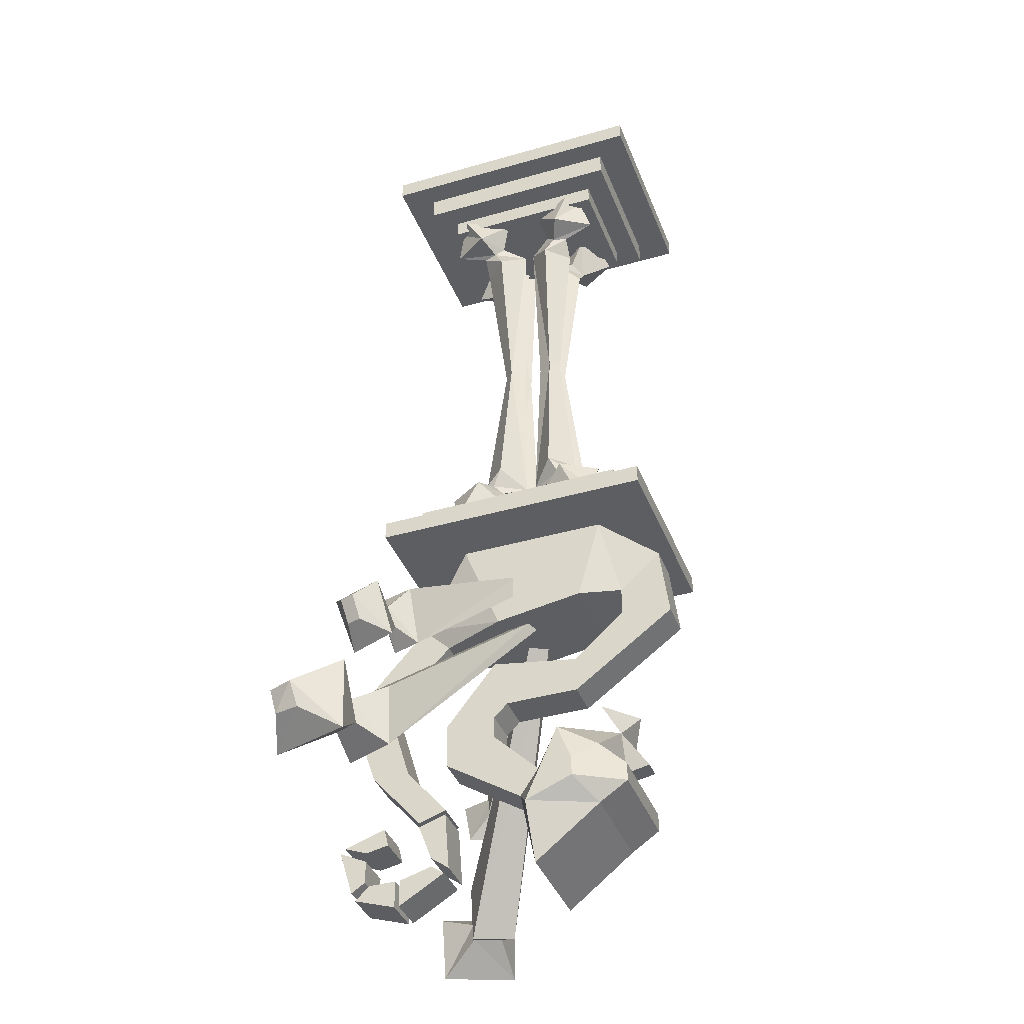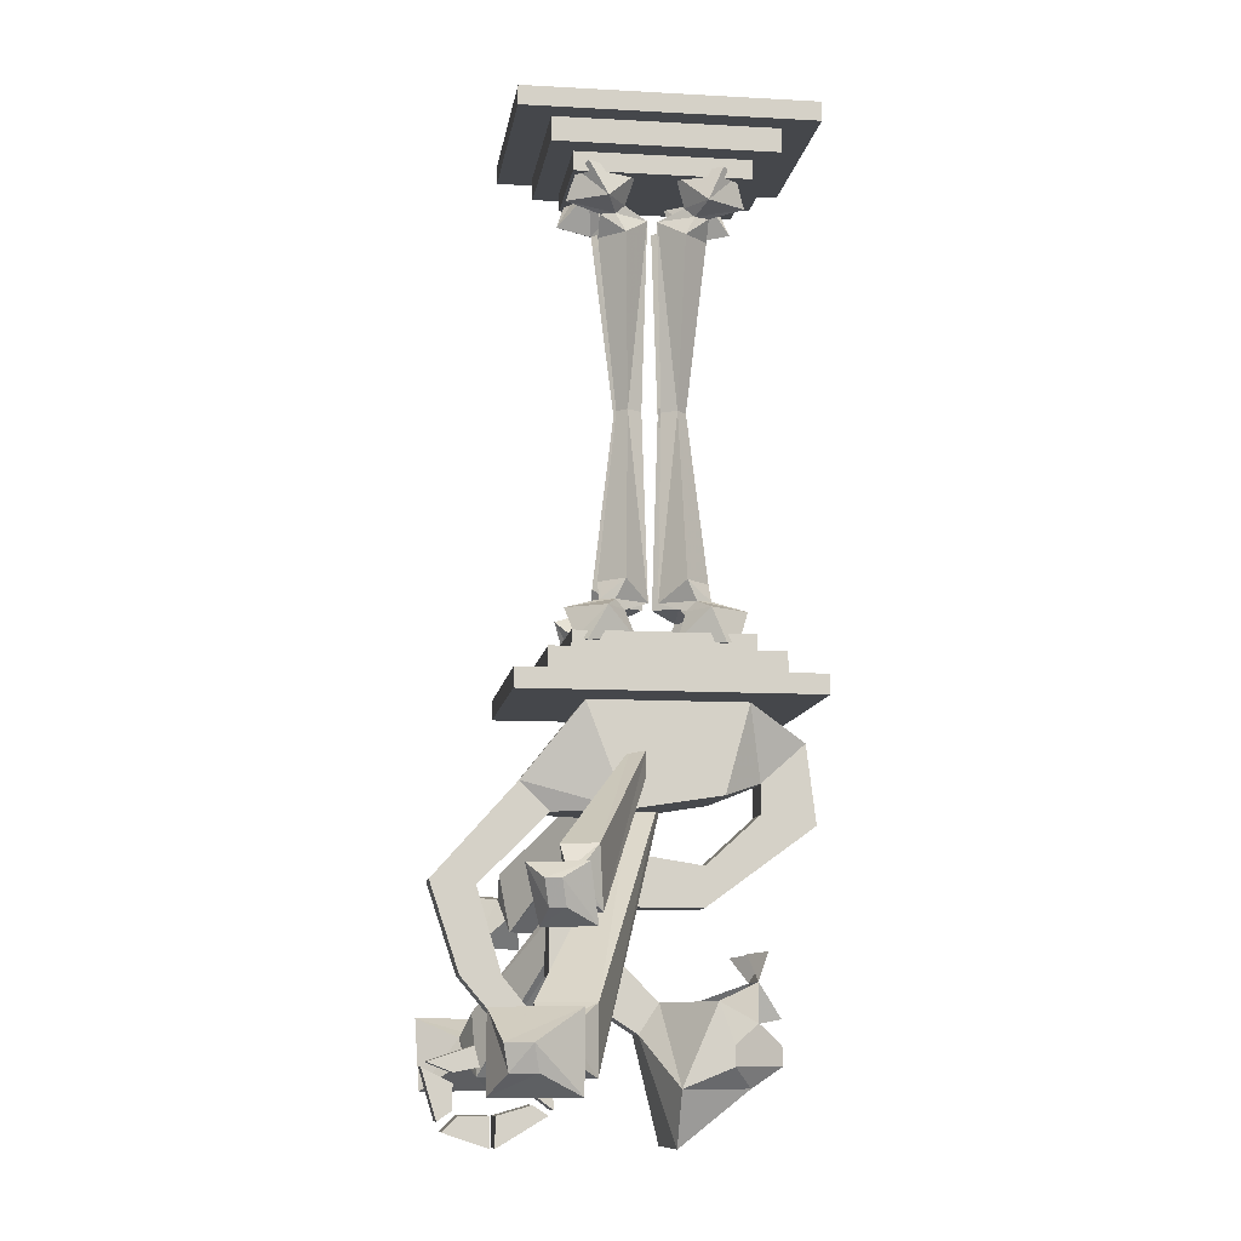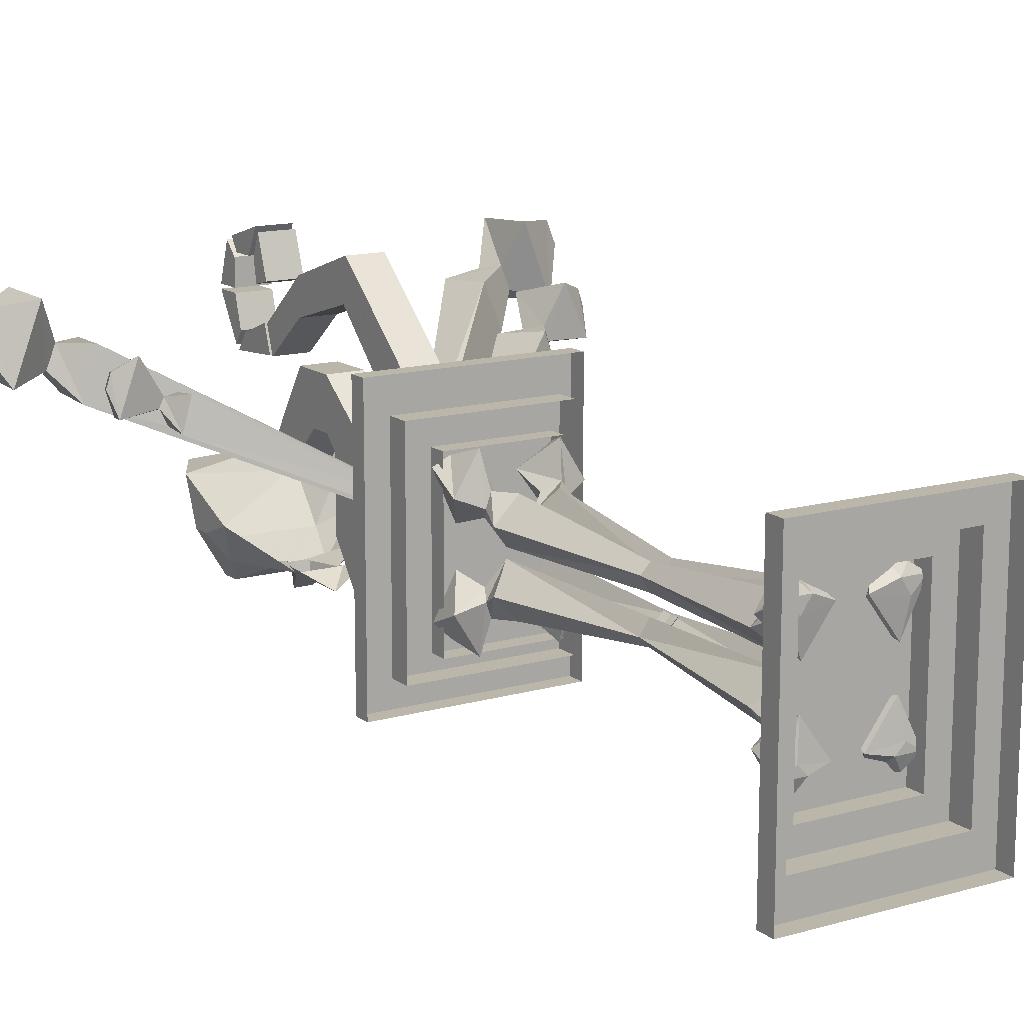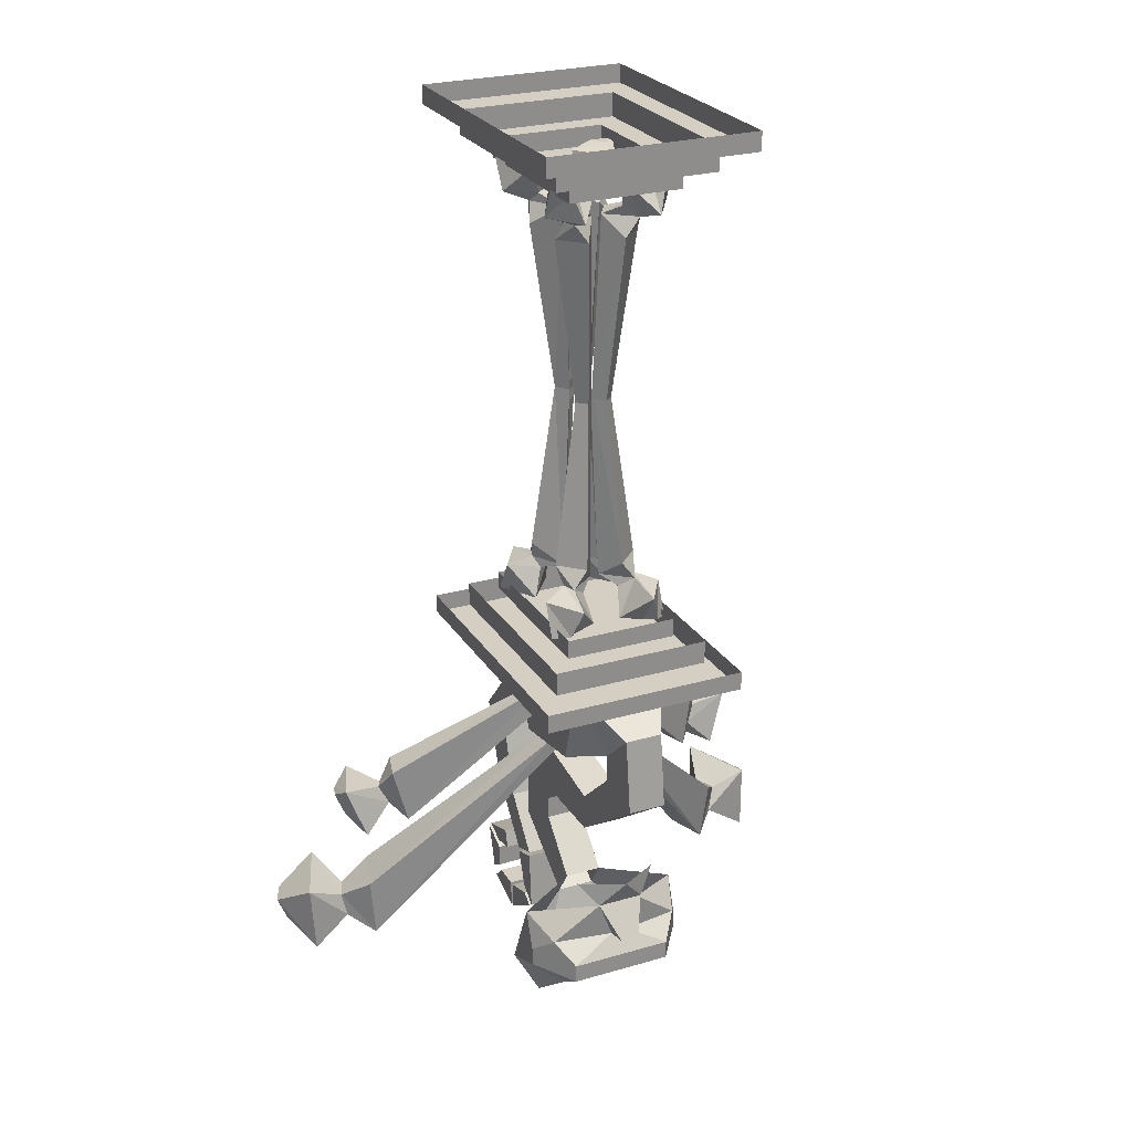
<metadata>
{"format":"obj","ext":"obj","renderer":"f3d","projection":"perspective","resolution":1024,"background":"white","views":[{"elev":-38.8,"azim":110.0,"up":"+Y"},{"elev":-10.3,"azim":81.9,"up":"+Y"},{"elev":13.9,"azim":147.7,"up":"+Z"},{"elev":25.6,"azim":155.1,"up":"+Y"}]}
</metadata>
<code>
v -22 -114 30
v -22 -114 -30
v -22 -118 -30
v -22 -118 30
v 22 -114 -30
v 22 -118 -30
v 22 -114 30
v 22 -118 30
v -17 -109 -23
v 17 -109 -23
v 17 -114 -23
v -17 -114 -23
v 17 -109 23
v -17 -109 23
v -17 -114 23
v 17 -114 23
v -12 -105 -18
v 12 -105 -18
v 12 -109 -18
v -12 -109 -18
v 12 -105 18
v -12 -105 18
v -12 -109 18
v 12 -109 18
v -10 -187 -22
v -10 -183 -22
v 12 -183 -22
v 12 -187 -22
v 12 -191 -16
v -10 -191 -16
v 12 -202 -2
v -10 -202 -2
v -2 -179 -19
v 2 -179 -19
v -2 -178 -24
v 2 -178 -24
v 18 -187 -12
v 18 -191 -2
v -17 -191 -2
v -17 -187 -12
v 5 -171 -19
v -5 -171 -19
v 18 -183 -12
v -17 -183 -12
v 15 -179 -17
v 18 -175 -9
v -4 -171 -19
v -1 -179 -19
v -14 -179 -17
v -17 -175 -9
v -9 -166 -16
v 0 -165 -22
v 9 -166 -16
v -4 -175 0
v -4 -165 10
v 4 -165 10
v 4 -175 0
v -4 -170 21
v -4 -181 4
v 4 -181 4
v 4 -170 21
v -4 -160 10
v 4 -160 10
v -4 -160 21
v 4 -160 21
v 4 -157 7
v -4 -157 7
v 4 -146 10
v -4 -146 10
v 4 -157 -9
v -4 -157 -9
v 4 -149 -9
v -4 -149 -9
v 4 -139 -20
v -4 -139 -20
v 4 -141 -31
v -4 -141 -31
v 4 -133 -20
v -4 -133 -20
v 4 -125 -29
v -4 -125 -29
v -10 -118 -17
v 10 -118 -17
v -10 -136 -12
v 10 -136 -12
v -10 -118 15
v 10 -118 15
v -10 -139 7
v 10 -139 7
v -4 -133 27
v 4 -133 27
v -4 -139 21
v 4 -139 21
v -4 -152 44
v 4 -152 44
v -4 -153 35
v 4 -153 35
v 4 -170 30
v -4 -170 30
v 4 -170 38
v -4 -170 38
v -4 -183 27
v 4 -183 27
v -4 -181 21
v 4 -181 21
v 4 -184 27
v 4 -182 21
v -4 -182 21
v -4 -184 27
v 4 -195 20
v -4 -195 20
v 4 -192 24
v -4 -192 24
v 4 -194 24
v 4 -196 21
v -4 -196 21
v -4 -194 24
v 4 -202 31
v -4 -202 31
v 4 -196 31
v -4 -196 31
v 4 -196 32
v 4 -202 32
v -4 -202 32
v -4 -196 32
v 4 -199 41
v -4 -199 41
v 4 -196 38
v -4 -196 38
v -4 -197 42
v -4 -195 39
v 4 -195 39
v 4 -197 42
v -4 -190 39
v 4 -190 39
v -4 -187 45
v 4 -187 45
v 4 -188 39
v 4 -186 44
v -4 -186 44
v -4 -188 39
v 4 -183 35
v -4 -183 35
v 4 -187 34
v -4 -187 34
v -45 -160 31
v -48 -155 33
v -49 -155 30
v -46 -160 29
v -8 -127 6
v -9 -127 4
v -38 -148 21
v -36 -148 27
v -9 -132 4
v -35 -160 19
v -8 -132 6
v -33 -160 25
v -39 -153 27
v -37 -157 25
v -40 -153 24
v -38 -157 23
v -44 -163 22
v -39 -163 32
v -48 -152 24
v -43 -152 35
v -57 -188 41
v -59 -183 42
v -61 -183 37
v -59 -188 36
v -6 -139 6
v -8 -139 1
v -44 -176 22
v -40 -176 32
v -4 -139 0
v -42 -189 22
v -2 -139 4
v -39 -189 31
v -47 -181 34
v -45 -186 33
v -49 -181 29
v -47 -186 27
v -56 -192 27
v -50 -192 42
v -56 -177 27
v -50 -177 43
v 63 -183 30
v 61 -183 35
v 60 -188 34
v 61 -188 29
v 45 -176 17
v 7 -139 1
v 6 -139 6
v 42 -176 28
v 44 -189 17
v 4 -139 0
v 40 -189 27
v 2 -139 4
v 47 -186 27
v 48 -181 28
v 50 -181 23
v 49 -186 22
v 52 -192 37
v 57 -192 21
v 58 -177 21
v 52 -177 37
v 50 -155 24
v 49 -155 27
v 47 -160 26
v 48 -160 23
v 39 -148 16
v 9 -127 3
v 8 -127 6
v 37 -148 23
v 36 -160 15
v 9 -132 3
v 34 -160 21
v 9 -131 6
v 38 -157 21
v 40 -153 22
v 41 -153 20
v 39 -157 19
v 41 -163 27
v 45 -163 17
v 49 -152 19
v 45 -152 30
v 13 -107 15
v 10 -106 17
v 8 -107 15
v 10 -107 12
v 9 -94 7
v 4 -59 6
v 2 -59 8
v 4 -94 12
v 4 -98 2
v 2 -57 3
v 1 -98 7
v 0 -57 5
v 4 -100 10
v 7 -98 12
v 8 -98 9
v 7 -100 7
v 3 -106 13
v 9 -106 5
v 13 -100 11
v 8 -100 19
v 8 -107 -12
v 10 -106 -15
v 13 -107 -12
v 10 -107 -10
v 2 -59 -6
v 4 -59 -4
v 9 -94 -5
v 4 -94 -10
v 2 -57 -1
v 4 -98 0
v 0 -57 -3
v 1 -98 -5
v 7 -98 -10
v 4 -100 -8
v 8 -98 -7
v 7 -100 -5
v 9 -106 -3
v 3 -106 -11
v 13 -100 -9
v 8 -100 -17
v -8 -107 15
v -10 -106 17
v -13 -107 15
v -10 -107 12
v -2 -59 8
v -4 -59 6
v -9 -94 7
v -4 -94 12
v -2 -57 3
v -4 -98 2
v -1 -98 7
v -7 -98 12
v -4 -100 10
v -8 -98 9
v -7 -100 7
v -9 -106 5
v -3 -106 13
v -13 -100 11
v -8 -100 19
v -13 -107 -12
v -10 -106 -15
v -8 -107 -12
v -10 -107 -10
v -9 -94 -5
v -4 -59 -4
v -2 -59 -6
v -4 -94 -10
v -4 -98 0
v -2 -57 -1
v -1 -98 -5
v -4 -100 -8
v -7 -98 -10
v -8 -98 -7
v -7 -100 -5
v -3 -106 -11
v -9 -106 -3
v -13 -100 -9
v -8 -100 -17
v 13 -11 -12
v 10 -12 -15
v 8 -11 -12
v 10 -11 -10
v 9 -24 -5
v 4 -24 -10
v 4 -20 0
v 2 -61 -1
v 1 -20 -5
v 0 -61 -3
v 4 -18 -8
v 7 -20 -10
v 8 -20 -7
v 7 -18 -5
v 3 -12 -11
v 9 -12 -3
v 13 -18 -9
v 8 -18 -17
v -8 -11 -12
v -10 -12 -15
v -13 -11 -12
v -10 -11 -10
v -9 -24 -5
v -4 -24 -10
v -2 -61 -1
v -4 -20 0
v -1 -20 -5
v -7 -20 -10
v -4 -18 -8
v -8 -20 -7
v -7 -18 -5
v -9 -12 -3
v -3 -12 -11
v -13 -18 -9
v -8 -18 -17
v 8 -11 15
v 10 -12 17
v 13 -11 15
v 10 -11 12
v 9 -24 7
v 4 -24 12
v 2 -61 3
v 4 -20 2
v 0 -61 5
v 1 -20 7
v 7 -20 12
v 4 -18 10
v 8 -20 9
v 7 -18 7
v 9 -12 5
v 3 -12 13
v 13 -18 11
v 8 -18 19
v -13 -11 15
v -10 -12 17
v -8 -11 15
v -10 -11 12
v -9 -24 7
v -4 -24 12
v -4 -20 2
v -2 -61 3
v -1 -20 7
v -4 -18 10
v -7 -20 12
v -8 -20 9
v -7 -18 7
v -3 -12 13
v -9 -12 5
v -13 -18 11
v -8 -18 19
v -22 0 30
v -22 0 -30
v -22 -4 -30
v -22 -4 30
v 22 0 -30
v 22 -4 -30
v 22 0 30
v 22 -4 30
v -17 -4 -23
v 17 -4 -23
v 17 -9 -23
v -17 -9 -23
v 17 -4 23
v -17 -4 23
v -17 -9 23
v 17 -9 23
v -12 -9 -18
v 12 -9 -18
v 12 -13 -18
v -12 -13 -18
v 12 -9 18
v -12 -9 18
v -12 -13 18
v 12 -13 18
f 1 2 3 4
f 2 5 6 3
f 5 7 8 6
f 7 1 4 8
f 4 3 6 8
f 9 10 11 12
f 13 14 15 16
f 10 13 16 11
f 14 9 12 15
f 17 18 19 20
f 21 22 23 24
f 18 21 24 19
f 22 17 20 23
f 25 26 27 28
f 29 30 25 28
f 31 32 30 29
f 27 26 33 34
f 34 33 35 36
f 29 37 38
f 29 28 37
f 29 38 31
f 39 40 30
f 40 25 30
f 32 39 30
f 41 34 36
f 35 33 42
f 28 27 43 37
f 40 44 26 25
f 45 34 41
f 43 45 46
f 47 48 49
f 50 49 44
f 37 43 46 38
f 39 50 44 40
f 41 46 45
f 49 50 47
f 51 52 42
f 52 41 42
f 41 52 53
f 27 45 43
f 45 27 34
f 44 49 26
f 48 26 49
f 42 41 36 35
f 54 55 56 57
f 58 59 60 61
f 60 57 56 61
f 58 55 54 59
f 55 62 63 56
f 64 58 61 65
f 61 56 63 65
f 64 62 55 58
f 66 63 62 67
f 65 68 69 64
f 65 63 66 68
f 69 67 62 64
f 70 66 67 71
f 68 72 73 69
f 68 66 70 72
f 73 71 67 69
f 72 74 75 73
f 76 70 71 77
f 76 74 72 70
f 71 73 75 77
f 74 78 79 75
f 80 76 77 81
f 80 78 74 76
f 77 75 79 81
f 81 82 83 80
f 84 79 78 85
f 78 80 83 85
f 84 82 81 79
f 82 86 87 83
f 88 84 85 89
f 85 83 87 89
f 88 86 82 84
f 86 90 91 87
f 92 88 89 93
f 92 90 86 88
f 89 87 91 93
f 90 94 95 91
f 96 92 93 97
f 93 91 95 97
f 96 94 90 92
f 97 98 99 96
f 100 95 94 101
f 96 99 101 94
f 95 100 98 97
f 101 102 103 100
f 102 104 105 103
f 104 99 98 105
f 100 103 105 98
f 99 104 102 101
f 60 59 32 31
f 38 46 57
f 57 60 38
f 60 31 38
f 54 50 39
f 39 59 54
f 39 32 59
f 106 107 108 109
f 107 110 111 108
f 110 112 113 111
f 112 106 109 113
f 109 108 111 113
f 112 110 107 106
f 114 115 116 117
f 115 118 119 116
f 118 120 121 119
f 120 114 117 121
f 120 118 115 114
f 117 116 119 121
f 122 123 124 125
f 123 126 127 124
f 126 128 129 127
f 128 122 125 129
f 125 124 127 129
f 128 126 123 122
f 130 131 132 133
f 131 134 135 132
f 134 136 137 135
f 136 130 133 137
f 133 132 135 137
f 136 134 131 130
f 138 139 140 141
f 139 142 143 140
f 142 144 145 143
f 144 138 141 145
f 141 140 143 145
f 144 142 139 138
f 146 147 148
f 149 146 148
f 150 151 152
f 150 152 153
f 151 154 155
f 151 155 152
f 154 156 157
f 154 157 155
f 156 150 153
f 156 153 157
f 156 154 151
f 156 151 150
f 158 159 157
f 158 157 153
f 152 160 158
f 152 158 153
f 155 161 160
f 152 155 160
f 157 159 161
f 155 157 161
f 149 162 163
f 146 149 163
f 148 164 162
f 149 148 162
f 147 165 164
f 148 147 164
f 146 163 165
f 147 146 165
f 160 164 165
f 158 160 165
f 161 162 164
f 160 161 164
f 159 163 162
f 161 159 162
f 158 165 163
f 159 158 163
f 166 167 168
f 169 166 168
f 170 171 172
f 170 172 173
f 171 174 175
f 171 175 172
f 174 176 177
f 174 177 175
f 176 170 173
f 176 173 177
f 176 174 171
f 176 171 170
f 178 179 177
f 178 177 173
f 172 180 178
f 172 178 173
f 175 181 180
f 172 175 180
f 177 179 181
f 175 177 181
f 169 182 183
f 166 169 183
f 168 184 182
f 169 168 182
f 167 185 184
f 168 167 184
f 166 183 185
f 167 166 185
f 180 184 185
f 178 180 185
f 181 182 184
f 180 181 184
f 179 183 182
f 181 179 182
f 178 185 183
f 179 178 183
f 186 187 188
f 186 188 189
f 190 191 192
f 193 190 192
f 194 195 191
f 190 194 191
f 196 197 195
f 194 196 195
f 193 192 197
f 196 193 197
f 191 195 197
f 192 191 197
f 196 198 199
f 193 196 199
f 199 200 190
f 193 199 190
f 200 201 194
f 200 194 190
f 201 198 196
f 201 196 194
f 202 203 189
f 202 189 188
f 203 204 186
f 203 186 189
f 204 205 187
f 204 187 186
f 205 202 188
f 205 188 187
f 205 204 200
f 205 200 199
f 204 203 201
f 204 201 200
f 203 202 198
f 203 198 201
f 202 205 199
f 202 199 198
f 206 207 208
f 206 208 209
f 210 211 212
f 213 210 212
f 214 215 211
f 210 214 211
f 216 217 215
f 214 216 215
f 213 212 217
f 216 213 217
f 211 215 217
f 212 211 217
f 216 218 219
f 213 216 219
f 219 220 210
f 213 219 210
f 220 221 214
f 220 214 210
f 221 218 216
f 221 216 214
f 222 223 209
f 222 209 208
f 223 224 206
f 223 206 209
f 224 225 207
f 224 207 206
f 225 222 208
f 225 208 207
f 225 224 220
f 225 220 219
f 224 223 221
f 224 221 220
f 223 222 218
f 223 218 221
f 222 225 219
f 222 219 218
f 226 227 228
f 226 228 229
f 230 231 232
f 233 230 232
f 234 235 231
f 230 234 231
f 236 237 235
f 234 236 235
f 233 232 237
f 236 233 237
f 231 235 237
f 232 231 237
f 236 238 239
f 233 236 239
f 239 240 230
f 233 239 230
f 240 241 234
f 240 234 230
f 241 238 236
f 241 236 234
f 242 243 229
f 242 229 228
f 243 244 226
f 243 226 229
f 244 245 227
f 244 227 226
f 245 242 228
f 245 228 227
f 245 244 240
f 245 240 239
f 244 243 241
f 244 241 240
f 243 242 238
f 243 238 241
f 242 245 239
f 242 239 238
f 246 247 248
f 249 246 248
f 250 251 252
f 250 252 253
f 251 254 255
f 251 255 252
f 254 256 257
f 254 257 255
f 256 250 253
f 256 253 257
f 256 254 251
f 256 251 250
f 258 259 257
f 258 257 253
f 252 260 258
f 252 258 253
f 255 261 260
f 252 255 260
f 257 259 261
f 255 257 261
f 249 262 263
f 246 249 263
f 248 264 262
f 249 248 262
f 247 265 264
f 248 247 264
f 246 263 265
f 247 246 265
f 260 264 265
f 258 260 265
f 261 262 264
f 260 261 264
f 259 263 262
f 261 259 262
f 258 265 263
f 259 258 263
f 266 267 268
f 269 266 268
f 270 271 272
f 270 272 273
f 271 274 275
f 271 275 272
f 274 237 276
f 274 276 275
f 237 270 273
f 237 273 276
f 237 274 271
f 237 271 270
f 277 278 276
f 277 276 273
f 272 279 277
f 272 277 273
f 275 280 279
f 272 275 279
f 276 278 280
f 275 276 280
f 269 281 282
f 266 269 282
f 268 283 281
f 269 268 281
f 267 284 283
f 268 267 283
f 266 282 284
f 267 266 284
f 279 283 284
f 277 279 284
f 280 281 283
f 279 280 283
f 278 282 281
f 280 278 281
f 277 284 282
f 278 277 282
f 285 286 287
f 285 287 288
f 289 290 291
f 292 289 291
f 293 294 290
f 289 293 290
f 295 256 294
f 293 295 294
f 292 291 256
f 295 292 256
f 290 294 256
f 291 290 256
f 295 296 297
f 292 295 297
f 297 298 289
f 292 297 289
f 298 299 293
f 298 293 289
f 299 296 295
f 299 295 293
f 300 301 288
f 300 288 287
f 301 302 285
f 301 285 288
f 302 303 286
f 302 286 285
f 303 300 287
f 303 287 286
f 303 302 298
f 303 298 297
f 302 301 299
f 302 299 298
f 301 300 296
f 301 296 299
f 300 303 297
f 300 297 296
f 304 305 306
f 304 306 307
f 308 251 250
f 309 308 250
f 310 311 251
f 308 310 251
f 312 313 311
f 310 312 311
f 309 250 313
f 312 309 313
f 251 311 313
f 250 251 313
f 312 314 315
f 309 312 315
f 315 316 308
f 309 315 308
f 316 317 310
f 316 310 308
f 317 314 312
f 317 312 310
f 318 319 307
f 318 307 306
f 319 320 304
f 319 304 307
f 320 321 305
f 320 305 304
f 321 318 306
f 321 306 305
f 321 320 316
f 321 316 315
f 320 319 317
f 320 317 316
f 319 318 314
f 319 314 317
f 318 321 315
f 318 315 314
f 322 323 324
f 325 322 324
f 291 290 326
f 291 326 327
f 290 328 329
f 290 329 326
f 328 313 330
f 328 330 329
f 313 291 327
f 313 327 330
f 313 328 290
f 313 290 291
f 331 332 330
f 331 330 327
f 326 333 331
f 326 331 327
f 329 334 333
f 326 329 333
f 330 332 334
f 329 330 334
f 325 335 336
f 322 325 336
f 324 337 335
f 325 324 335
f 323 338 337
f 324 323 337
f 322 336 338
f 323 322 338
f 333 337 338
f 331 333 338
f 334 335 337
f 333 334 337
f 332 336 335
f 334 332 335
f 331 338 336
f 332 331 336
f 339 340 341
f 342 339 341
f 232 231 343
f 232 343 344
f 231 345 346
f 231 346 343
f 345 347 348
f 345 348 346
f 347 232 344
f 347 344 348
f 347 345 231
f 347 231 232
f 349 350 348
f 349 348 344
f 343 351 349
f 343 349 344
f 346 352 351
f 343 346 351
f 348 350 352
f 346 348 352
f 342 353 354
f 339 342 354
f 341 355 353
f 342 341 353
f 340 356 355
f 341 340 355
f 339 354 356
f 340 339 356
f 351 355 356
f 349 351 356
f 352 353 355
f 351 352 355
f 350 354 353
f 352 350 353
f 349 356 354
f 350 349 354
f 357 358 359
f 357 359 360
f 361 271 270
f 362 361 270
f 363 364 271
f 361 363 271
f 365 347 364
f 363 365 364
f 362 270 347
f 365 362 347
f 271 364 347
f 270 271 347
f 365 366 367
f 362 365 367
f 367 368 361
f 362 367 361
f 368 369 363
f 368 363 361
f 369 366 365
f 369 365 363
f 370 371 360
f 370 360 359
f 371 372 357
f 371 357 360
f 372 373 358
f 372 358 357
f 373 370 359
f 373 359 358
f 373 372 368
f 373 368 367
f 372 371 369
f 372 369 368
f 371 370 366
f 371 366 369
f 370 373 367
f 370 367 366
f 374 375 376 377
f 375 378 379 376
f 378 380 381 379
f 380 374 377 381
f 382 383 384 385
f 386 387 388 389
f 383 386 389 384
f 387 382 385 388
f 390 391 392 393
f 394 395 396 397
f 391 394 397 392
f 395 390 393 396
f 383 382 376 379
f 387 377 376 382
f 386 381 377 387
f 383 379 381 386
f 384 391 390 385
f 385 390 395 388
f 394 389 388 395
f 394 391 384 389
f 392 397 396 393

</code>
